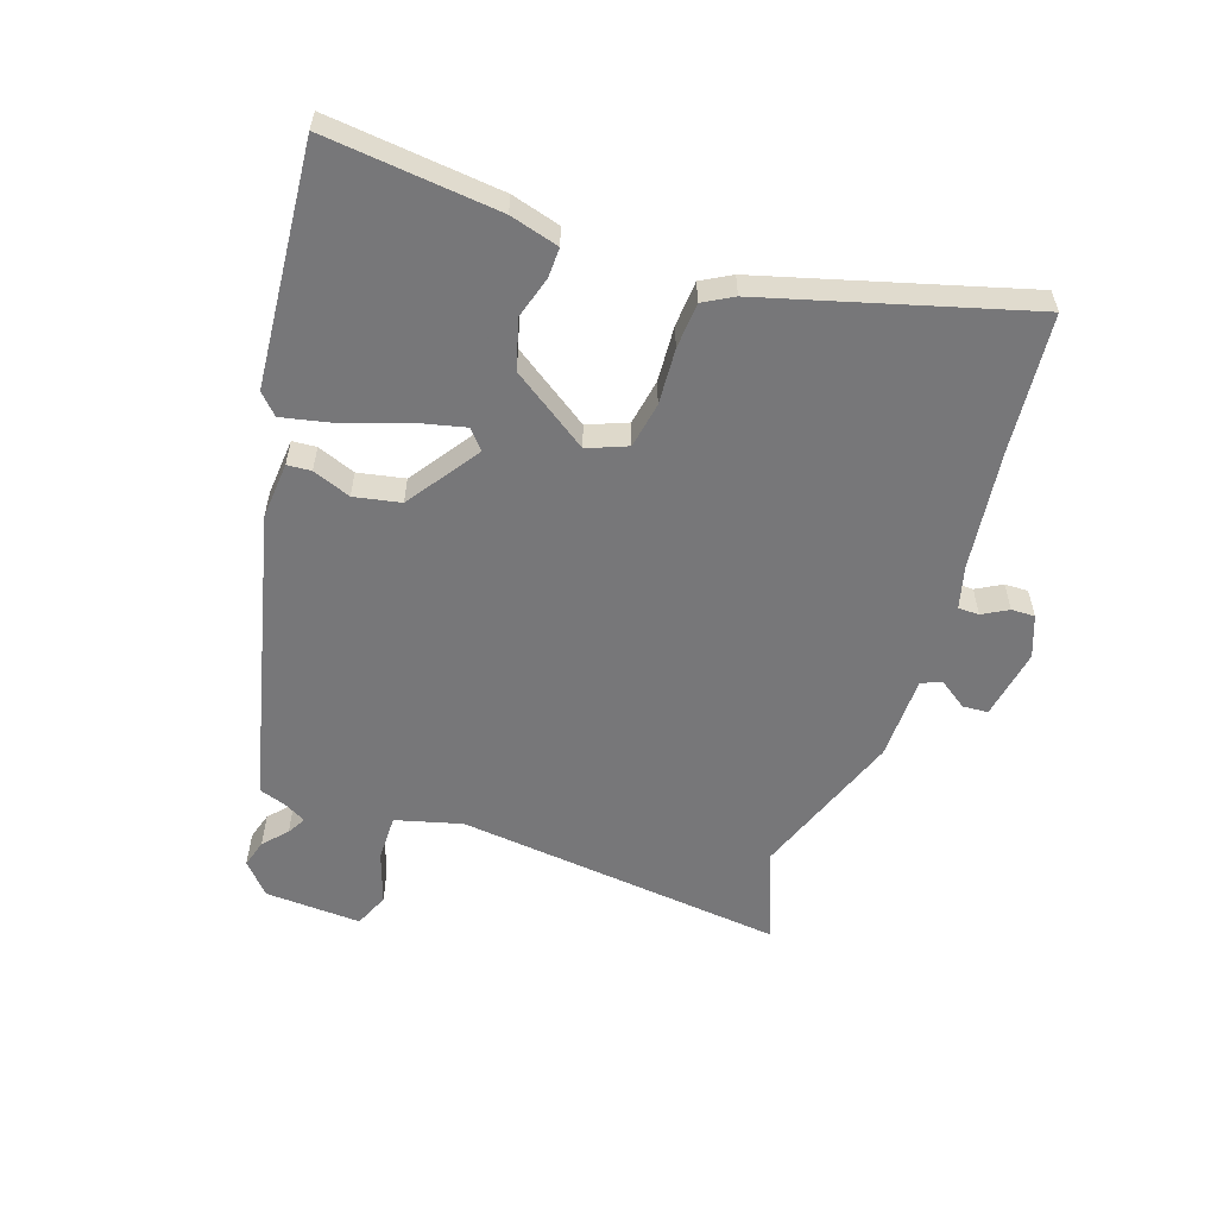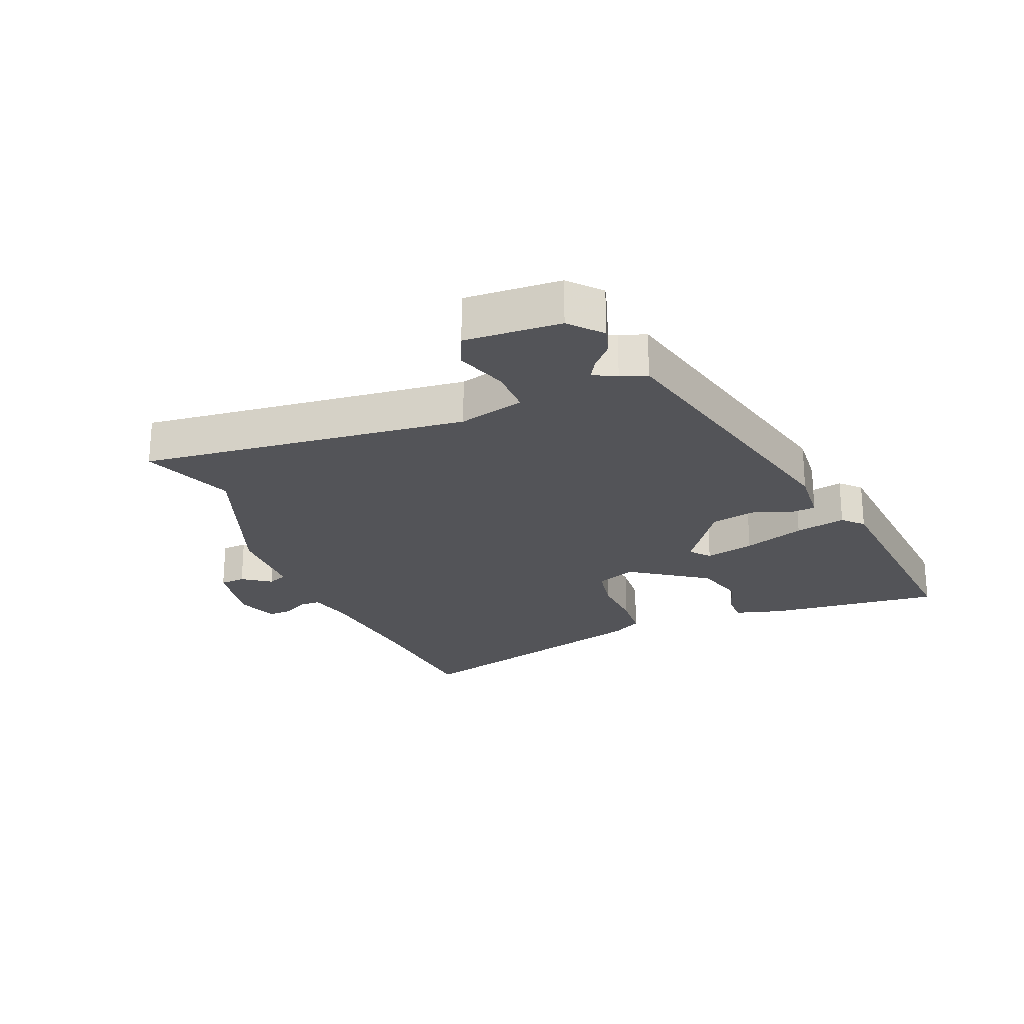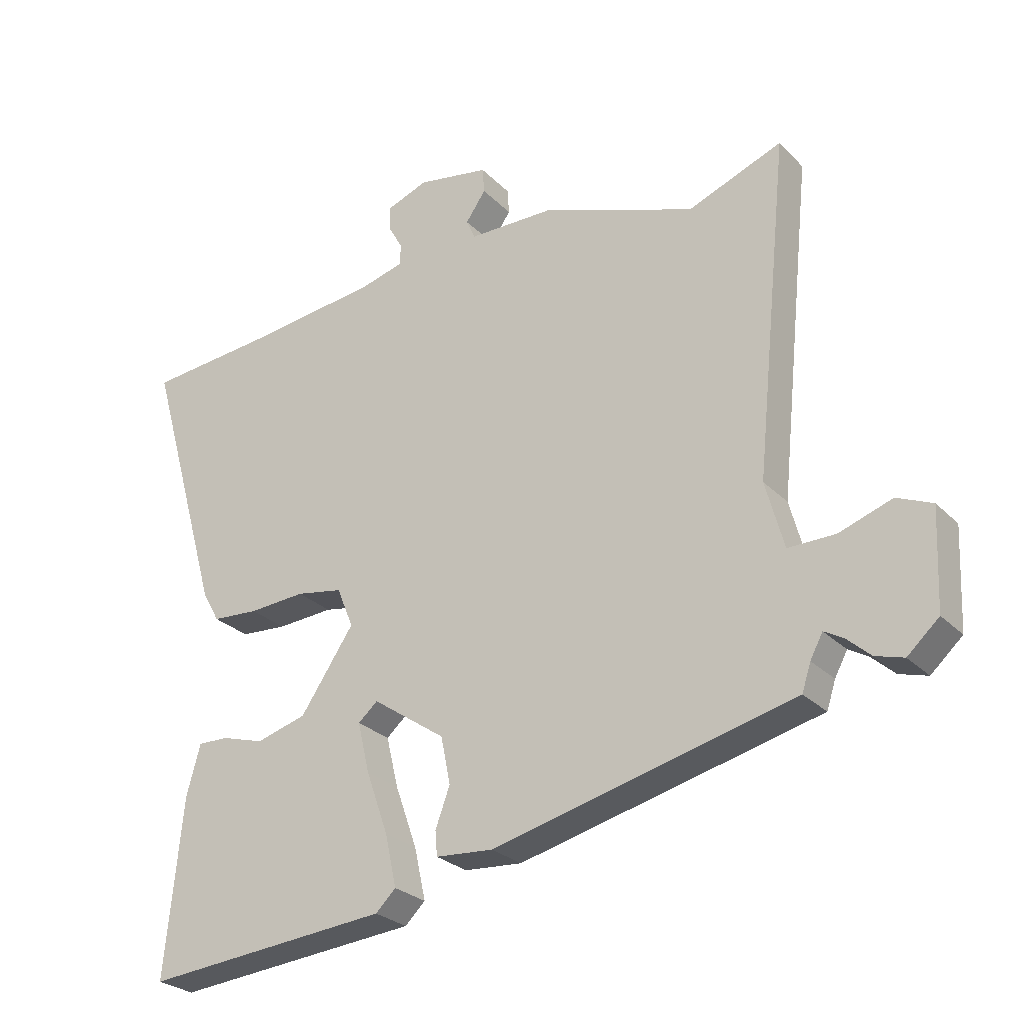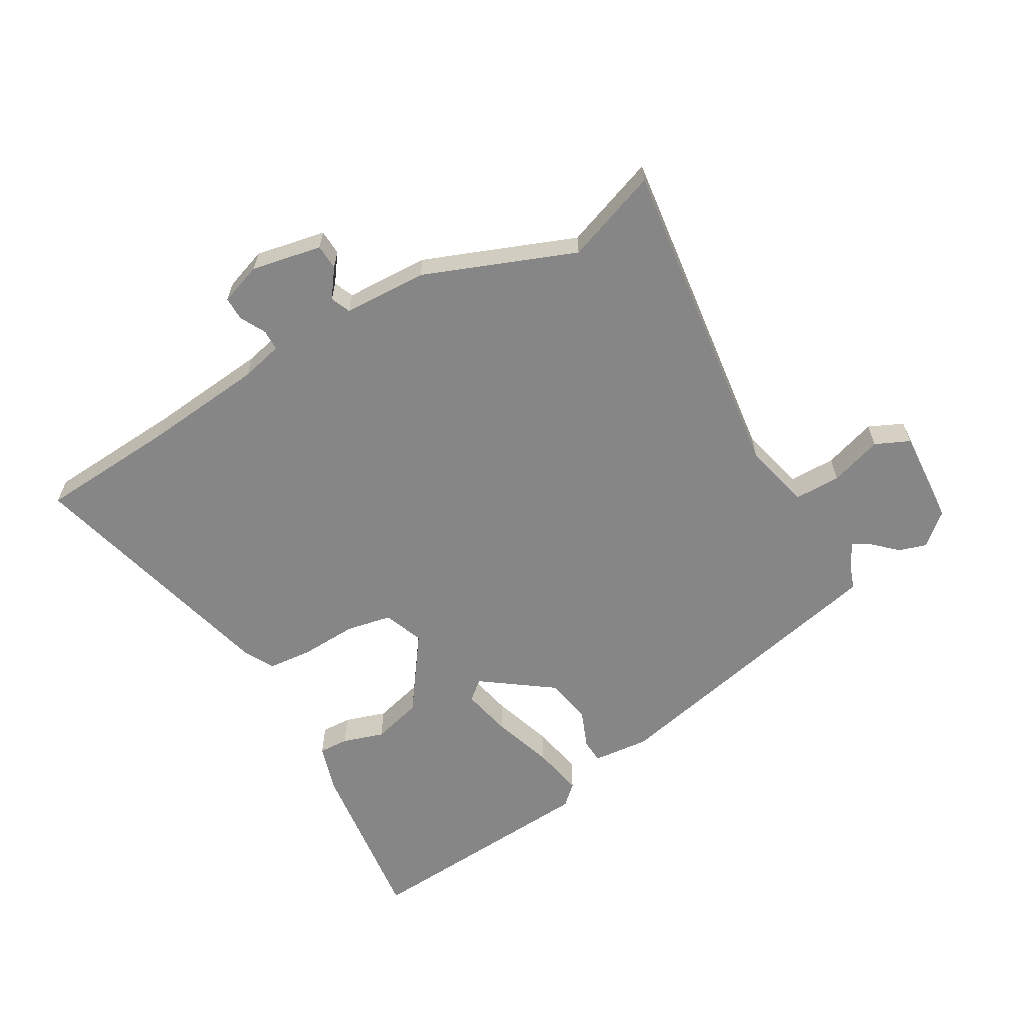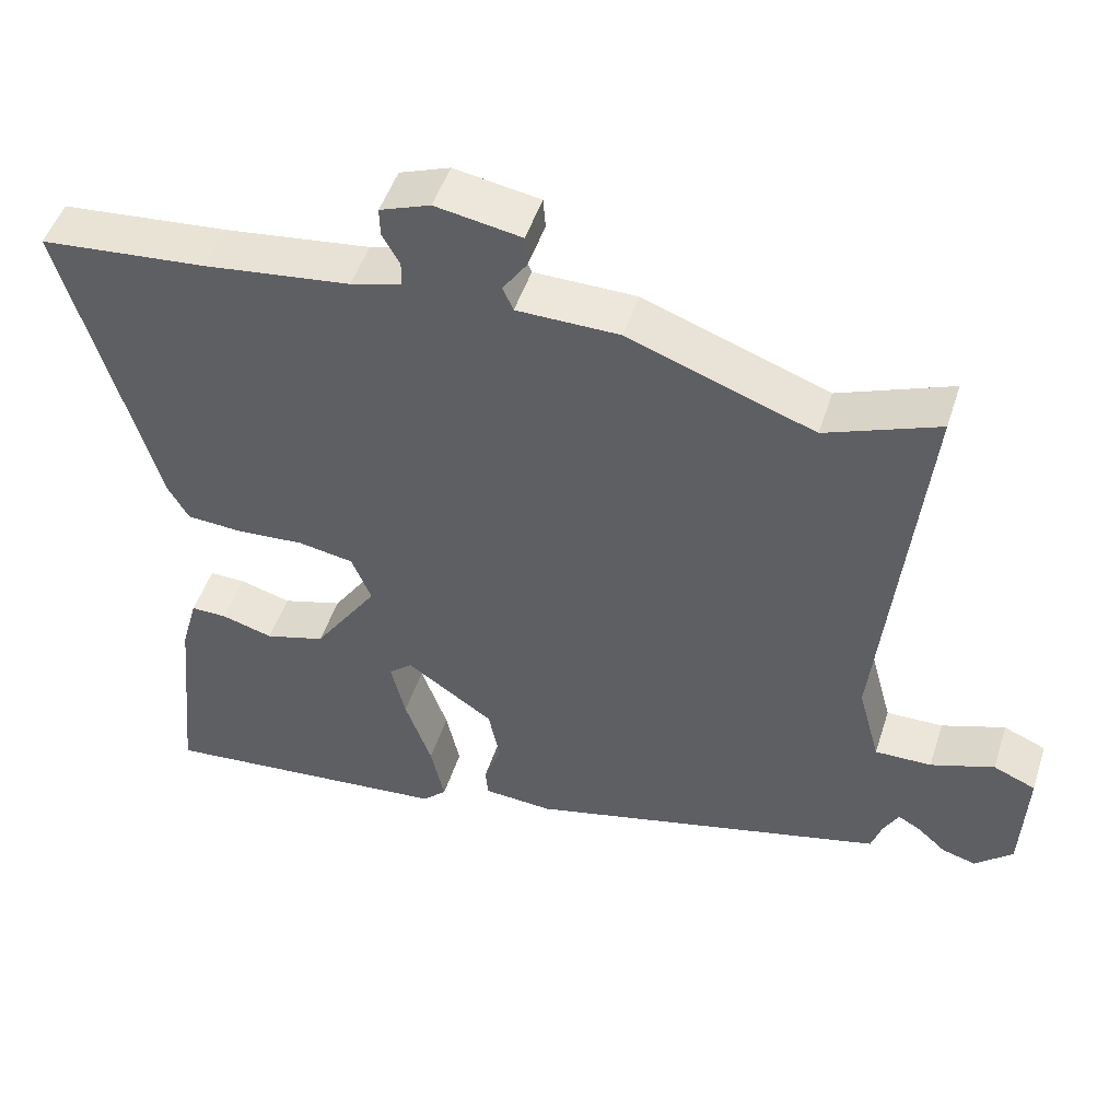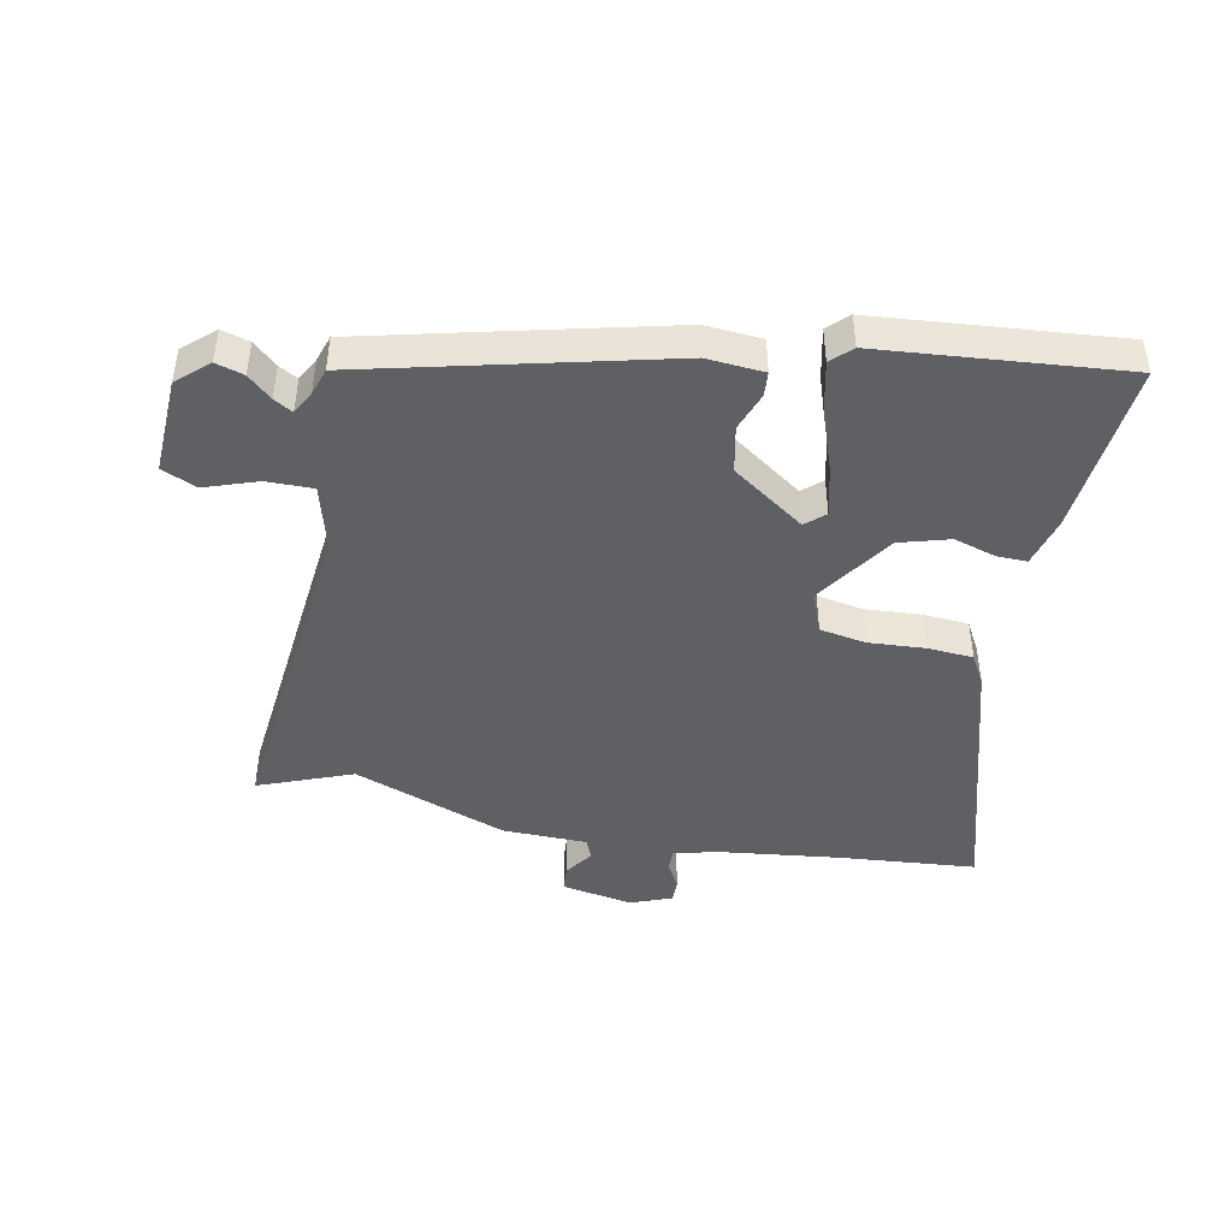
<metadata>
{"format":"obj","ext":"obj","renderer":"f3d","projection":"perspective","resolution":1024,"background":"white","views":[{"elev":-57.2,"azim":-109.0,"up":"+Y"},{"elev":-23.6,"azim":111.8,"up":"+Y"},{"elev":-26.8,"azim":33.7,"up":"+Z"},{"elev":-62.1,"azim":28.7,"up":"+Y"},{"elev":48.9,"azim":17.6,"up":"+Z"},{"elev":-44.9,"azim":168.7,"up":"+Y"}]}
</metadata>
<code>
v 0.529 0.07 -0.334
v 0.05 0.07 -0.451
v -0.042 0.07 -0.444
v -0.045 0.07 -0.405
v -0.022 0.07 -0.343
v -0.037 0.07 -0.268
v -0.153 0.07 -0.188
v -0.184 0.07 -0.215
v -0.165 0.07 -0.295
v -0.13 0.07 -0.394
v -0.112 0.07 -0.476
v -0.144 0.07 -0.507
v -0.535 0.07 -0.542
v -0.507 0.07 -0.261
v -0.485 0.07 -0.182
v -0.437 0.07 -0.183
v -0.369 0.07 -0.203
v -0.289 0.07 -0.18
v -0.204 0.07 -0.055
v -0.23 0.07 0.009
v -0.304 0.07 0.022
v -0.394 0.07 0.016
v -0.468 0.07 0.021
v -0.495 0.07 0.069
v -0.615 0.07 0.49
v -0.392 0.07 0.51
v -0.198 0.07 0.534
v -0.13 0.07 0.552
v -0.13 0.07 0.586
v -0.153 0.07 0.627
v -0.154 0.07 0.665
v -0.087 0.07 0.69
v 0.027 0.07 0.67
v 0.03 0.07 0.629
v -0.002 0.07 0.583
v 0.012 0.07 0.551
v 0.148 0.07 0.549
v 0.394 0.07 0.459
v 0.544 0.07 0.517
v 0.489 0.07 -0.016
v 0.518 0.07 -0.123
v 0.593 0.07 -0.122
v 0.677 0.07 -0.093
v 0.733 0.07 -0.117
v 0.726 0.07 -0.273
v 0.676 0.07 -0.318
v 0.631 0.07 -0.305
v 0.593 0.07 -0.271
v 0.563 0.07 -0.254
v 0.543 0.07 -0.291
v 0.529 0 -0.334
v 0.05 0 -0.451
v -0.042 0 -0.444
v -0.045 0 -0.405
v -0.022 0 -0.343
v -0.037 0 -0.268
v -0.153 0 -0.188
v -0.184 0 -0.215
v -0.165 0 -0.295
v -0.13 0 -0.394
v -0.112 0 -0.476
v -0.144 0 -0.507
v -0.535 0 -0.542
v -0.507 0 -0.261
v -0.485 0 -0.182
v -0.437 0 -0.183
v -0.369 0 -0.203
v -0.289 0 -0.18
v -0.204 0 -0.055
v -0.23 0 0.009
v -0.304 0 0.022
v -0.394 0 0.016
v -0.468 0 0.021
v -0.495 0 0.069
v -0.615 0 0.49
v -0.392 0 0.51
v -0.198 0 0.534
v -0.13 0 0.552
v -0.13 0 0.586
v -0.153 0 0.627
v -0.154 0 0.665
v -0.087 0 0.69
v 0.027 0 0.67
v 0.03 0 0.629
v -0.002 0 0.583
v 0.012 0 0.551
v 0.148 0 0.549
v 0.394 0 0.459
v 0.544 0 0.517
v 0.489 0 -0.016
v 0.518 0 -0.123
v 0.593 0 -0.122
v 0.677 0 -0.093
v 0.733 0 -0.117
v 0.726 0 -0.273
v 0.676 0 -0.318
v 0.631 0 -0.305
v 0.593 0 -0.271
v 0.563 0 -0.254
v 0.543 0 -0.291
f 45 46 47 48
f 45 48 49
f 42 43 44 45
f 41 42 45 49
f 38 39 40
f 36 37 38 40
f 36 40 41
f 32 33 34 35
f 32 35 36
f 29 30 31 32
f 28 29 32 36
f 27 28 36 41
f 23 24 25 26
f 21 22 23 26
f 20 21 26 27
f 19 20 27 41
f 14 15 16 17
f 14 17 18
f 13 14 18
f 9 10 11 12
f 8 9 12 13
f 2 3 4 5
f 50 1 2 5
f 50 5 6
f 49 50 6 7
f 41 49 7
f 19 41 7
f 8 13 18 19
f 7 8 19
f 98 97 96 95
f 99 98 95
f 95 94 93 92
f 99 95 92 91
f 90 89 88
f 90 88 87 86
f 91 90 86
f 85 84 83 82
f 86 85 82
f 82 81 80 79
f 86 82 79 78
f 91 86 78 77
f 76 75 74 73
f 76 73 72 71
f 77 76 71 70
f 91 77 70 69
f 67 66 65 64
f 68 67 64
f 68 64 63
f 62 61 60 59
f 63 62 59 58
f 55 54 53 52
f 55 52 51 100
f 56 55 100
f 57 56 100 99
f 57 99 91
f 57 91 69
f 69 68 63 58
f 69 58 57
f 1 51 52 2
f 2 52 53 3
f 3 53 54 4
f 4 54 55 5
f 5 55 56 6
f 6 56 57 7
f 7 57 58 8
f 8 58 59 9
f 9 59 60 10
f 10 60 61 11
f 11 61 62 12
f 12 62 63 13
f 13 63 64 14
f 14 64 65 15
f 15 65 66 16
f 16 66 67 17
f 17 67 68 18
f 18 68 69 19
f 19 69 70 20
f 20 70 71 21
f 21 71 72 22
f 22 72 73 23
f 23 73 74 24
f 24 74 75 25
f 25 75 76 26
f 26 76 77 27
f 27 77 78 28
f 28 78 79 29
f 29 79 80 30
f 30 80 81 31
f 31 81 82 32
f 32 82 83 33
f 33 83 84 34
f 34 84 85 35
f 35 85 86 36
f 36 86 87 37
f 37 87 88 38
f 38 88 89 39
f 39 89 90 40
f 40 90 91 41
f 41 91 92 42
f 42 92 93 43
f 43 93 94 44
f 44 94 95 45
f 45 95 96 46
f 46 96 97 47
f 47 97 98 48
f 48 98 99 49
f 49 99 100 50
f 50 100 51 1

</code>
